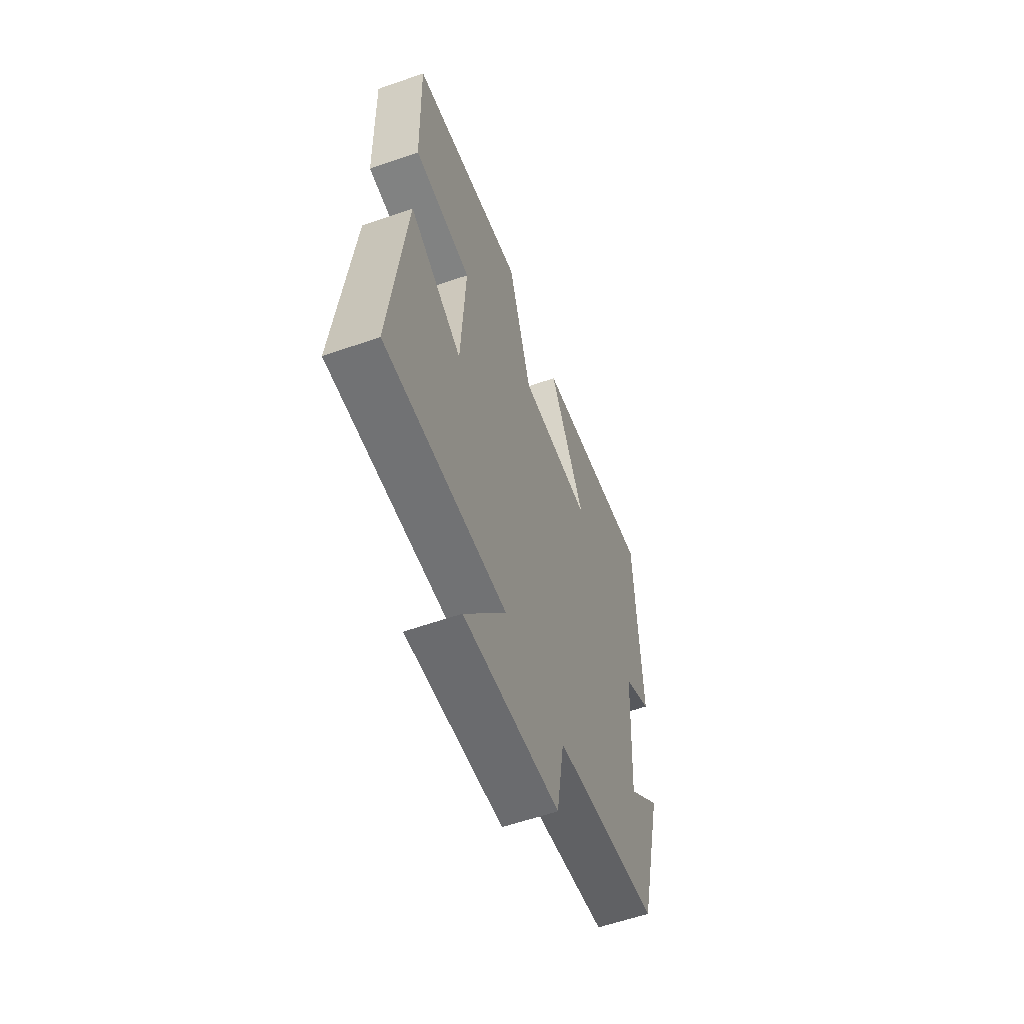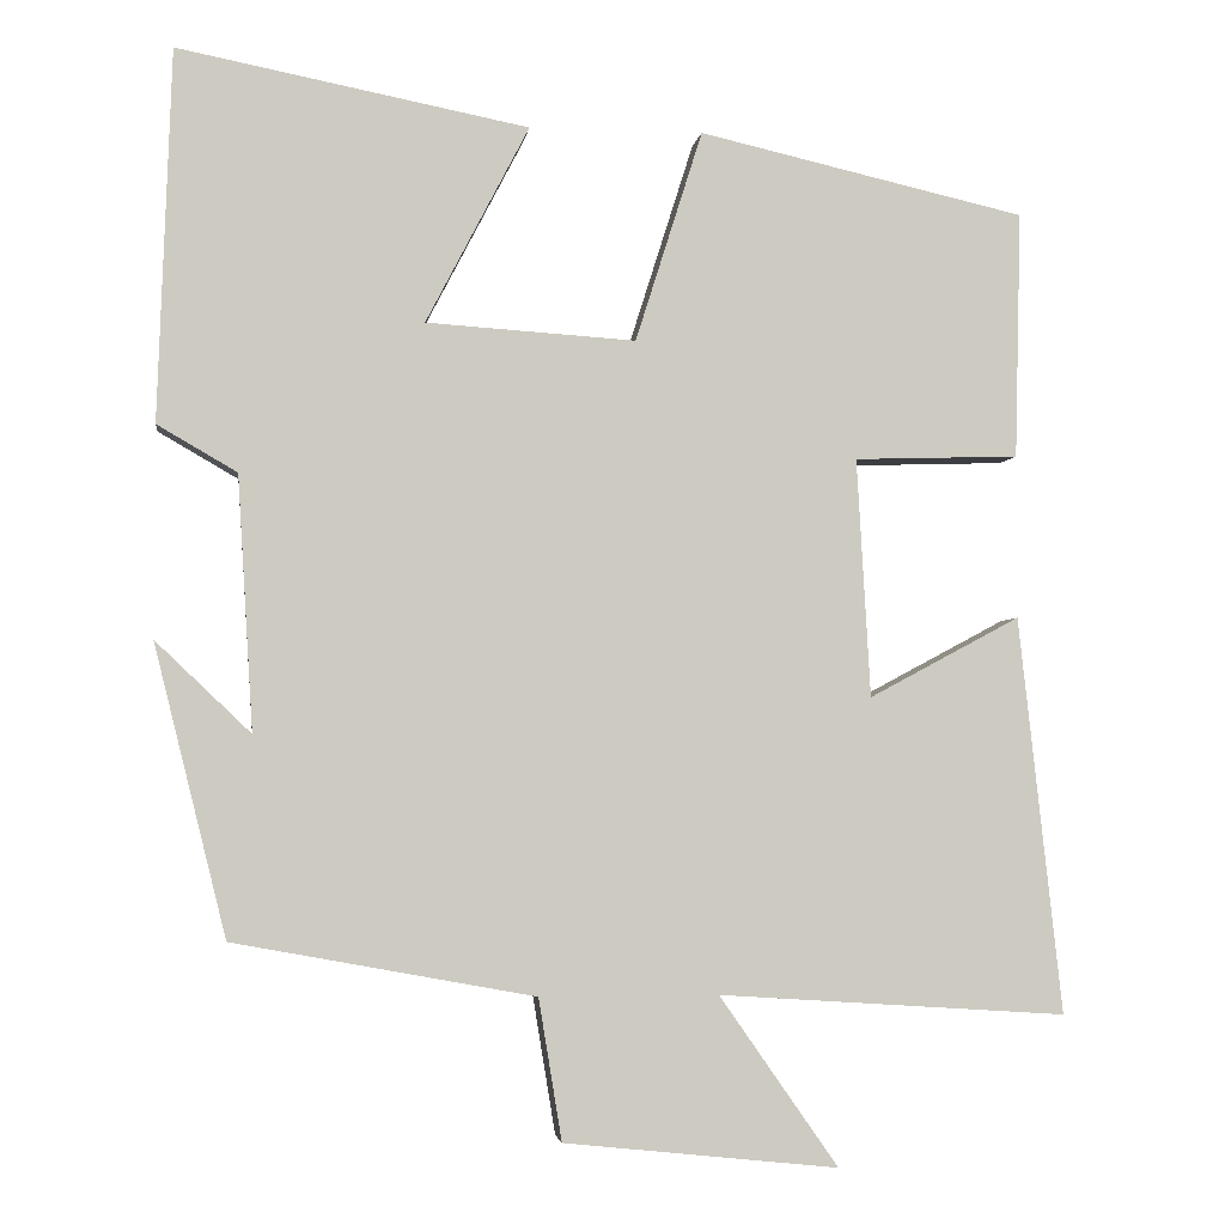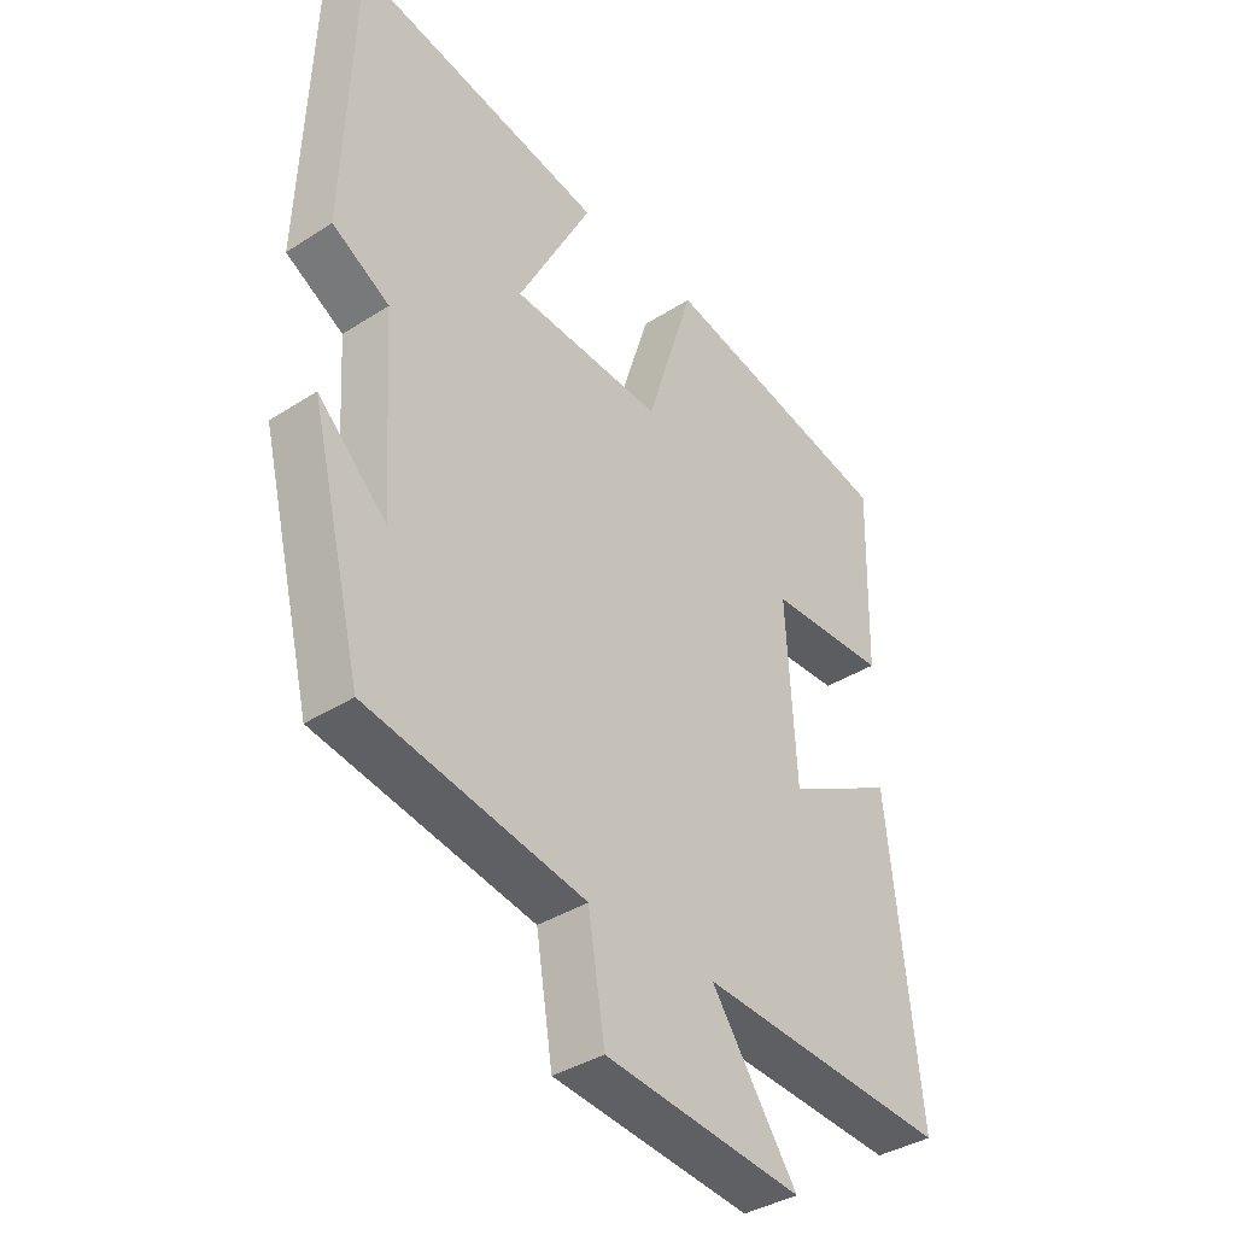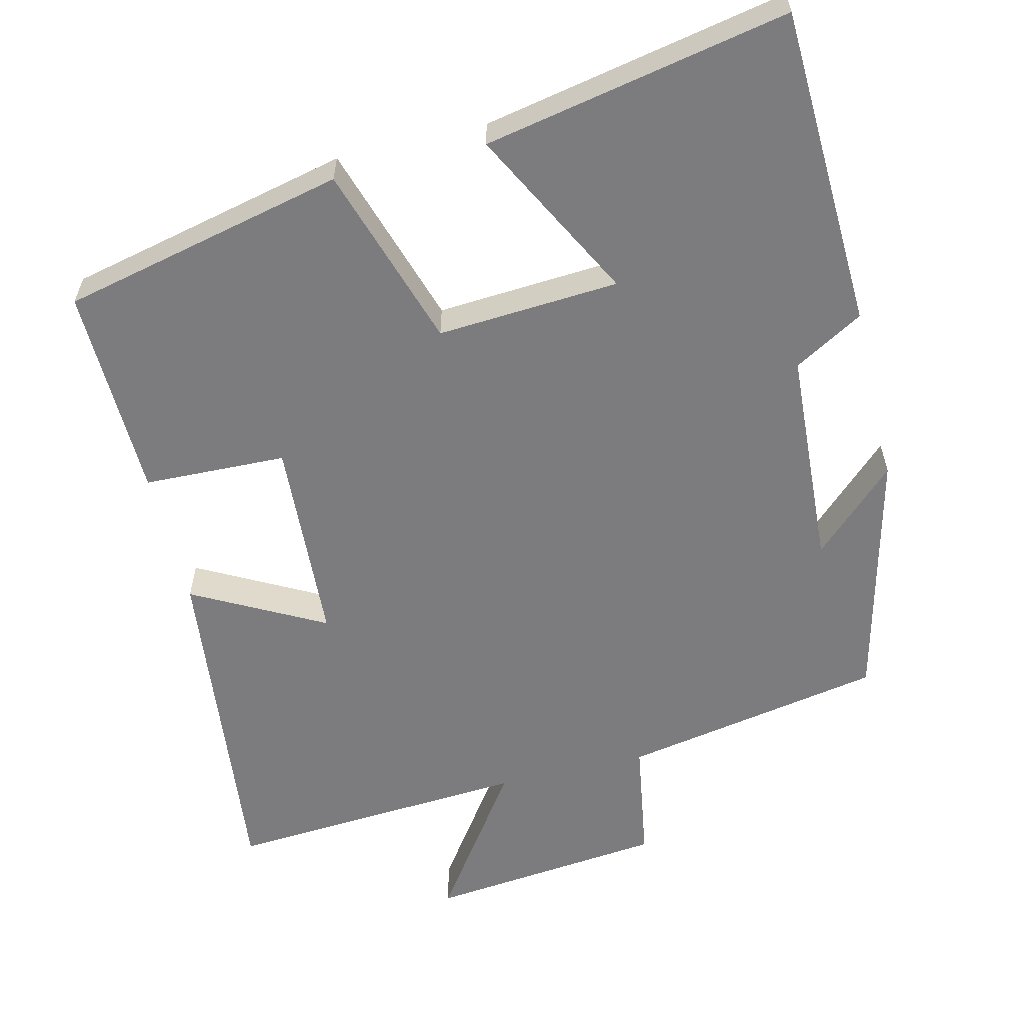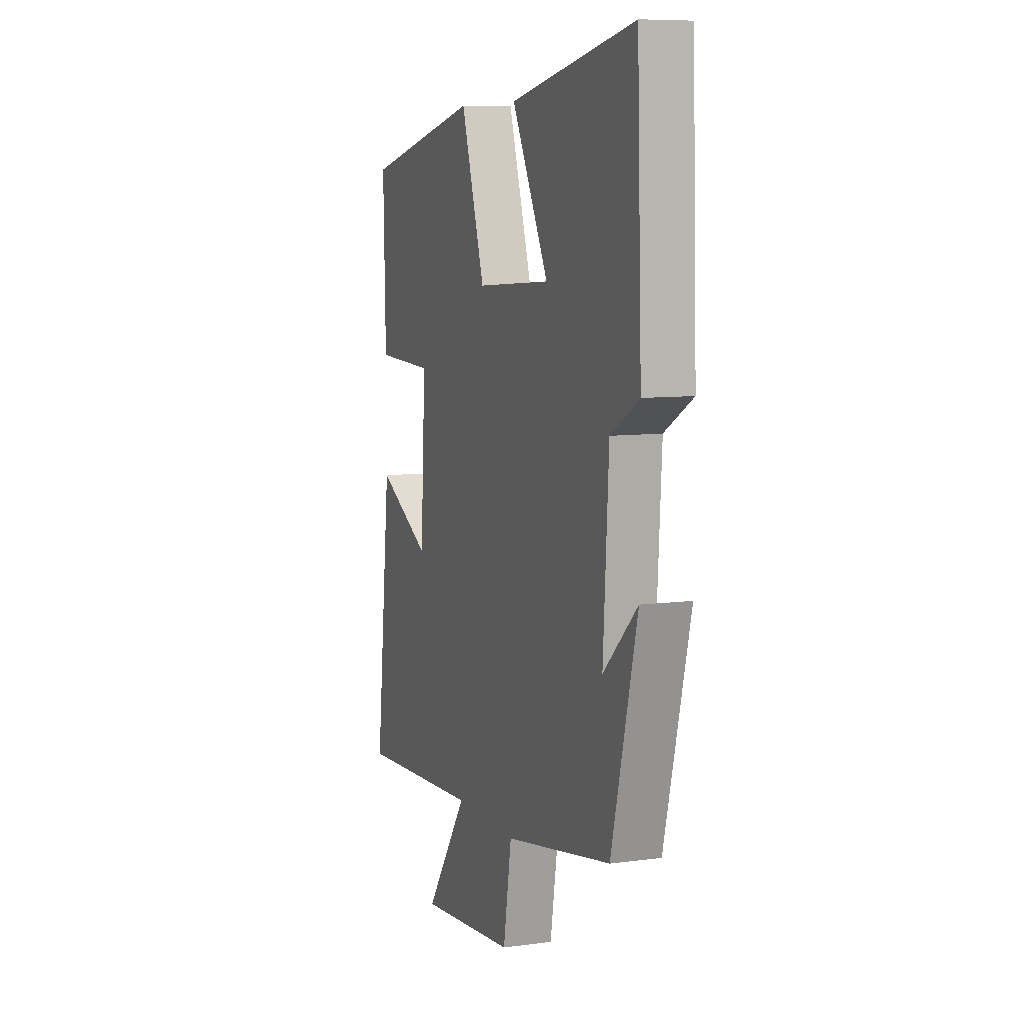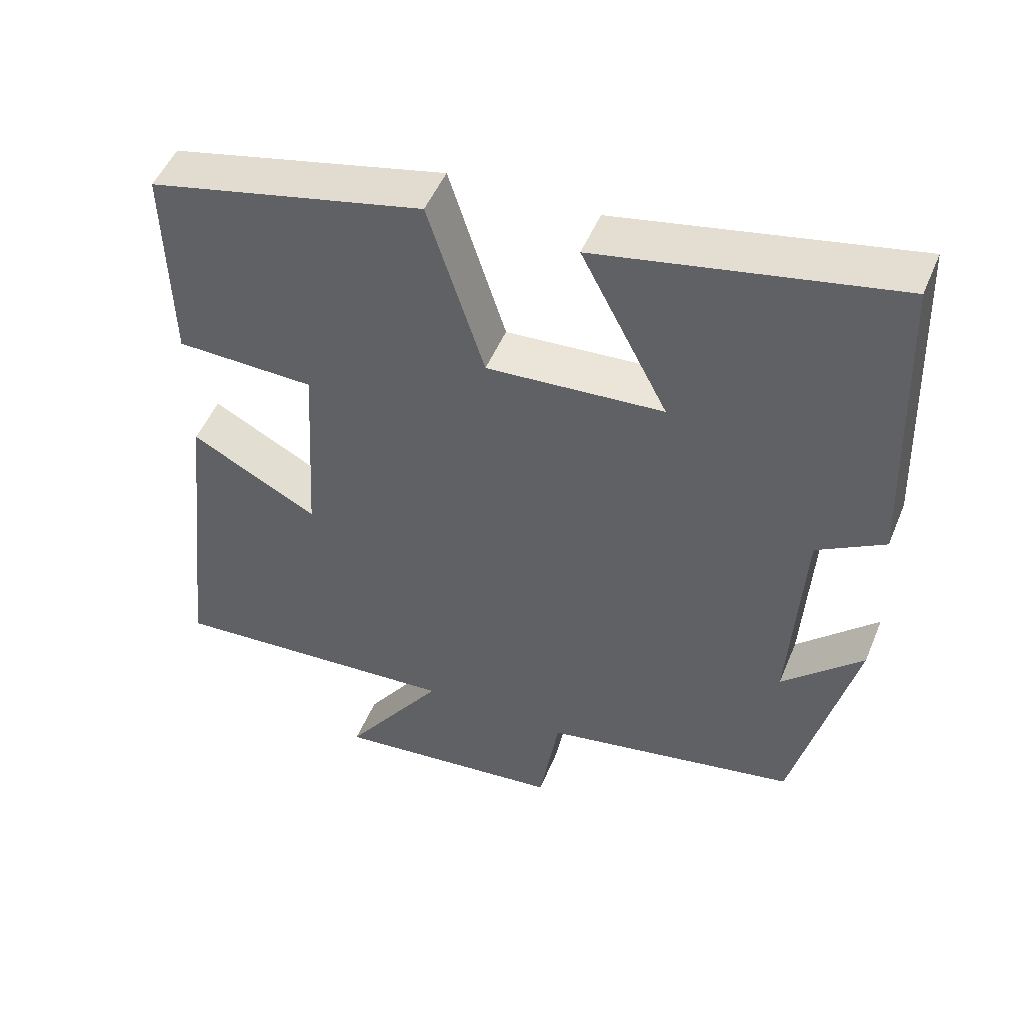
<metadata>
{"format":"obj","ext":"obj","renderer":"f3d","projection":"perspective","resolution":1024,"background":"white","views":[{"elev":-59.0,"azim":-70.2,"up":"+Z"},{"elev":-3.3,"azim":172.5,"up":"+Z"},{"elev":-37.5,"azim":129.5,"up":"+Z"},{"elev":-58.9,"azim":13.6,"up":"+Y"},{"elev":8.3,"azim":69.7,"up":"+Z"},{"elev":49.7,"azim":22.0,"up":"+Z"}]}
</metadata>
<code>
v 0.416 0.07 -0.435
v 0.064 0.07 -0.5
v 0.037 0.07 -0.665
v -0.283 0.07 -0.699
v -0.144 0.07 -0.5
v -0.551 0.07 -0.527
v -0.5 0.07 -0.064
v -0.324 0.07 -0.158
v -0.308 0.07 0.12
v -0.5 0.07 0.126
v -0.507 0.07 0.413
v -0.126 0.07 0.5
v -0.048 0.07 0.254
v 0.196 0.07 0.27
v 0.076 0.07 0.5
v 0.484 0.07 0.58
v 0.5 0.07 0.148
v 0.407 0.07 0.094
v 0.389 0.07 -0.202
v 0.5 0.07 -0.096
v 0.416 0 -0.435
v 0.064 0 -0.5
v 0.037 0 -0.665
v -0.283 0 -0.699
v -0.144 0 -0.5
v -0.551 0 -0.527
v -0.5 0 -0.064
v -0.324 0 -0.158
v -0.308 0 0.12
v -0.5 0 0.126
v -0.507 0 0.413
v -0.126 0 0.5
v -0.048 0 0.254
v 0.196 0 0.27
v 0.076 0 0.5
v 0.484 0 0.58
v 0.5 0 0.148
v 0.407 0 0.094
v 0.389 0 -0.202
v 0.5 0 -0.096
f 19 20 1
f 16 17 18
f 15 16 18
f 14 15 18
f 13 14 18 19
f 11 12 13
f 10 11 13
f 9 10 13
f 19 1 2
f 13 19 2
f 9 13 2
f 8 9 2
f 5 6 7 8
f 2 3 4 5
f 2 5 8
f 21 40 39
f 38 37 36
f 38 36 35
f 38 35 34
f 39 38 34 33
f 33 32 31
f 33 31 30
f 33 30 29
f 22 21 39
f 22 39 33
f 22 33 29
f 22 29 28
f 28 27 26 25
f 25 24 23 22
f 28 25 22
f 1 21 22 2
f 2 22 23 3
f 3 23 24 4
f 4 24 25 5
f 5 25 26 6
f 6 26 27 7
f 7 27 28 8
f 8 28 29 9
f 9 29 30 10
f 10 30 31 11
f 11 31 32 12
f 12 32 33 13
f 13 33 34 14
f 14 34 35 15
f 15 35 36 16
f 16 36 37 17
f 17 37 38 18
f 18 38 39 19
f 19 39 40 20
f 20 40 21 1

</code>
